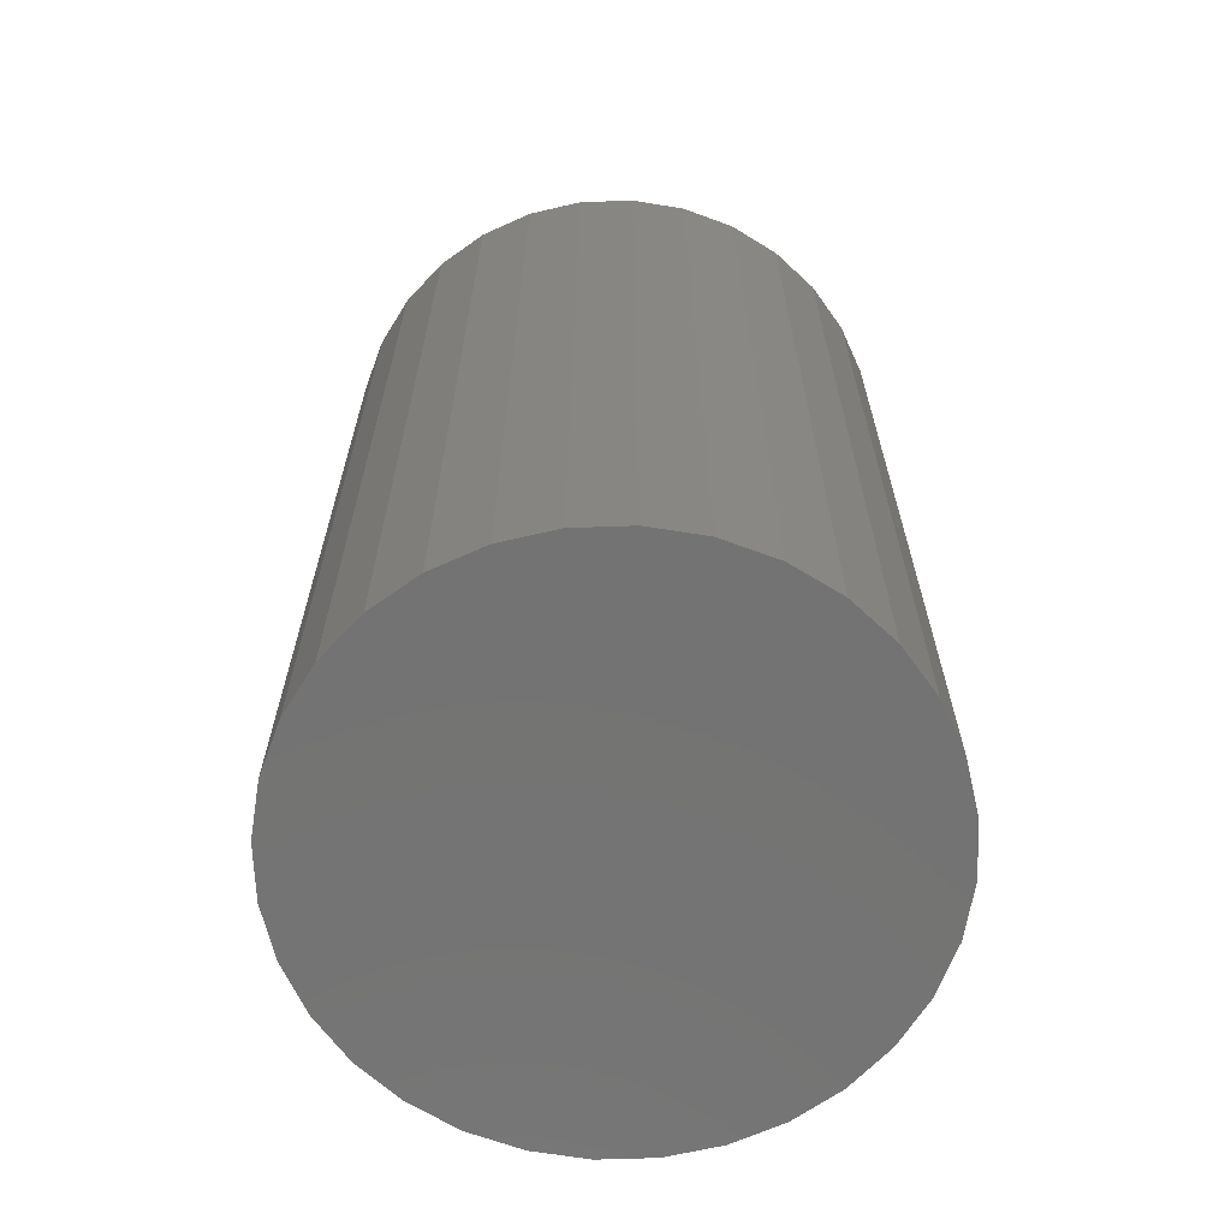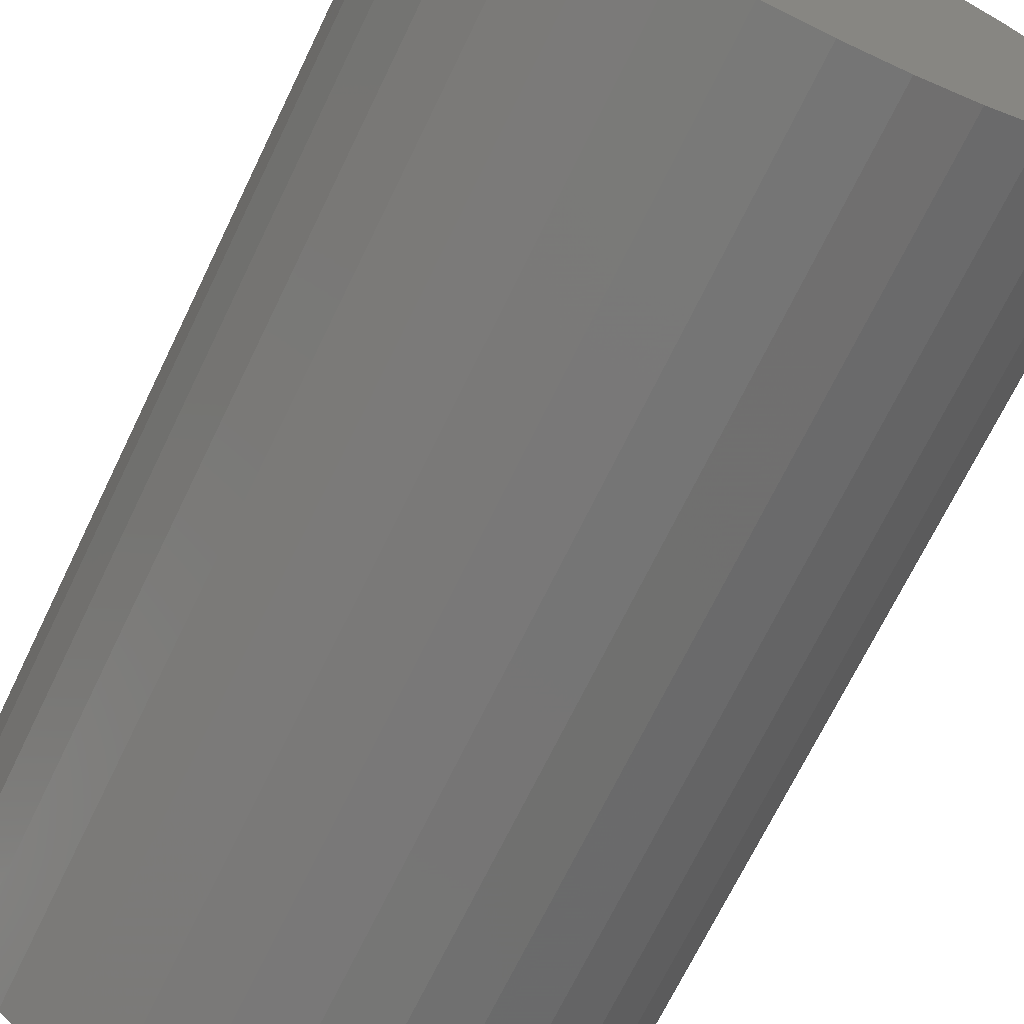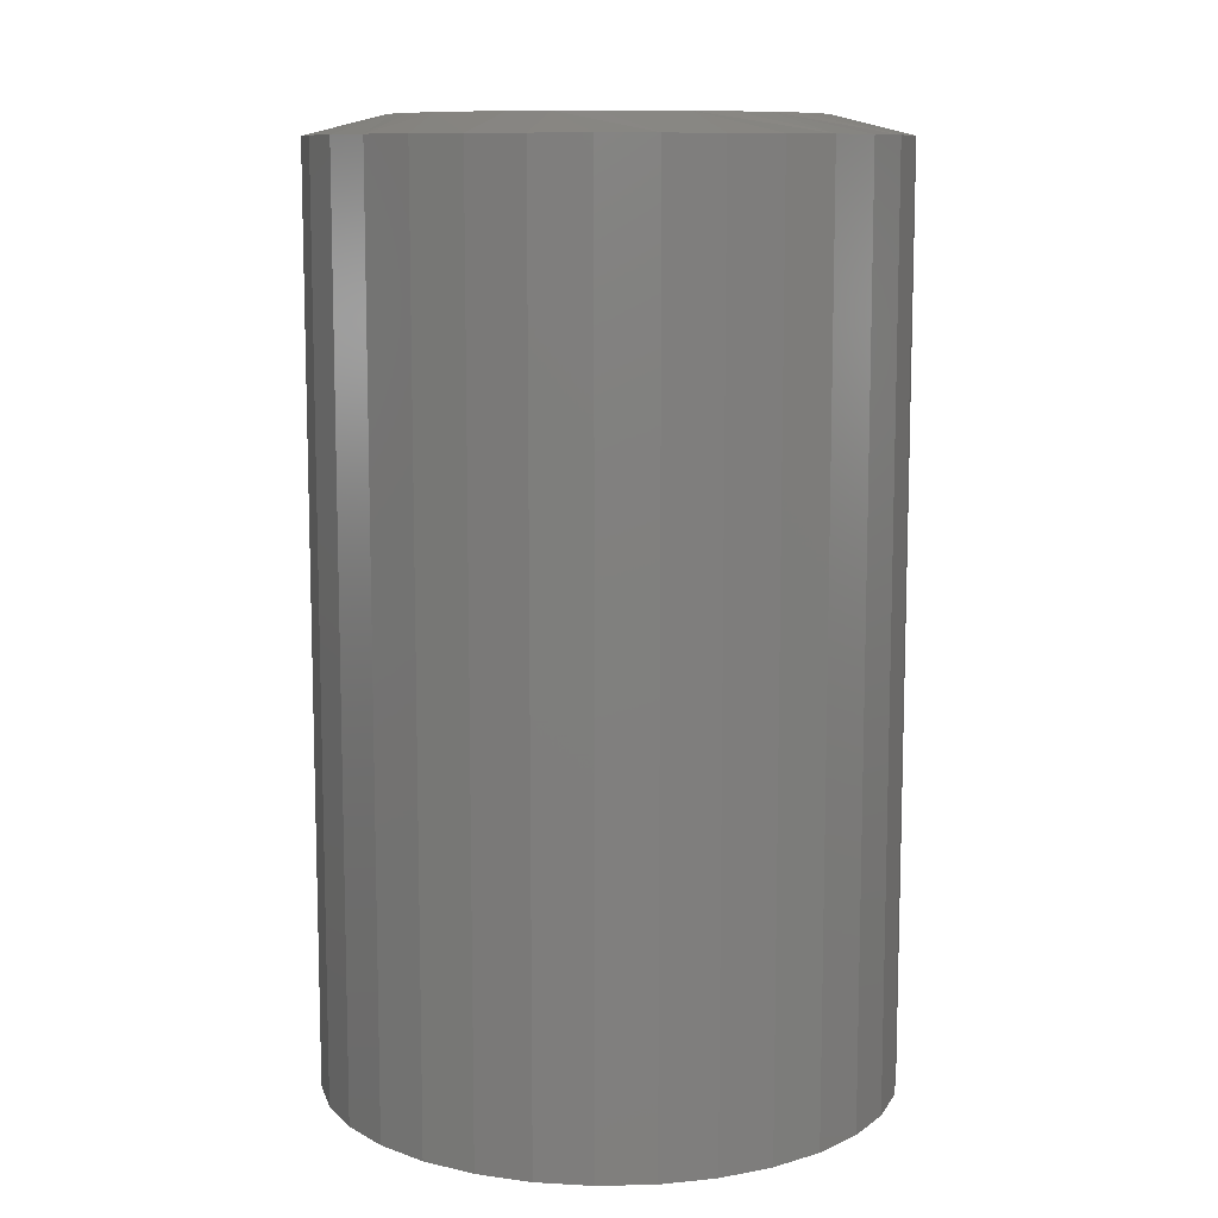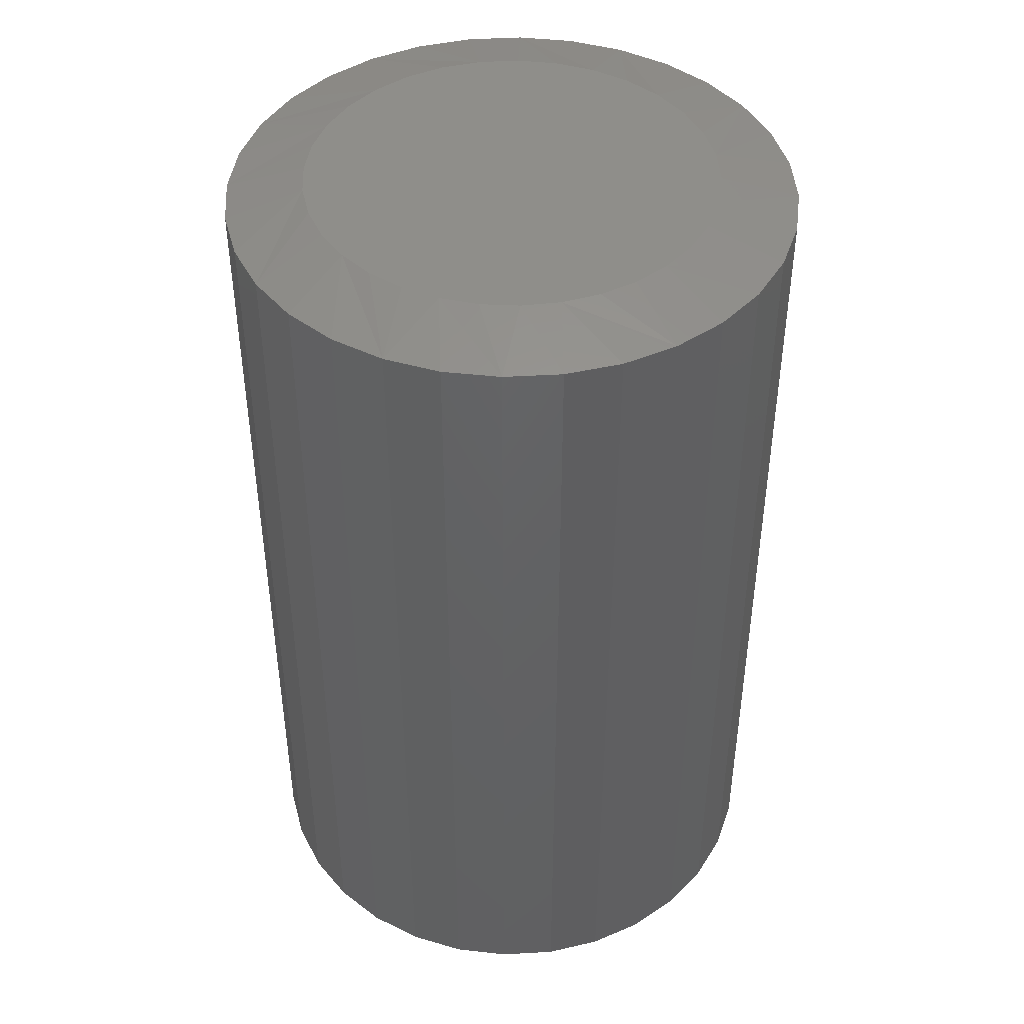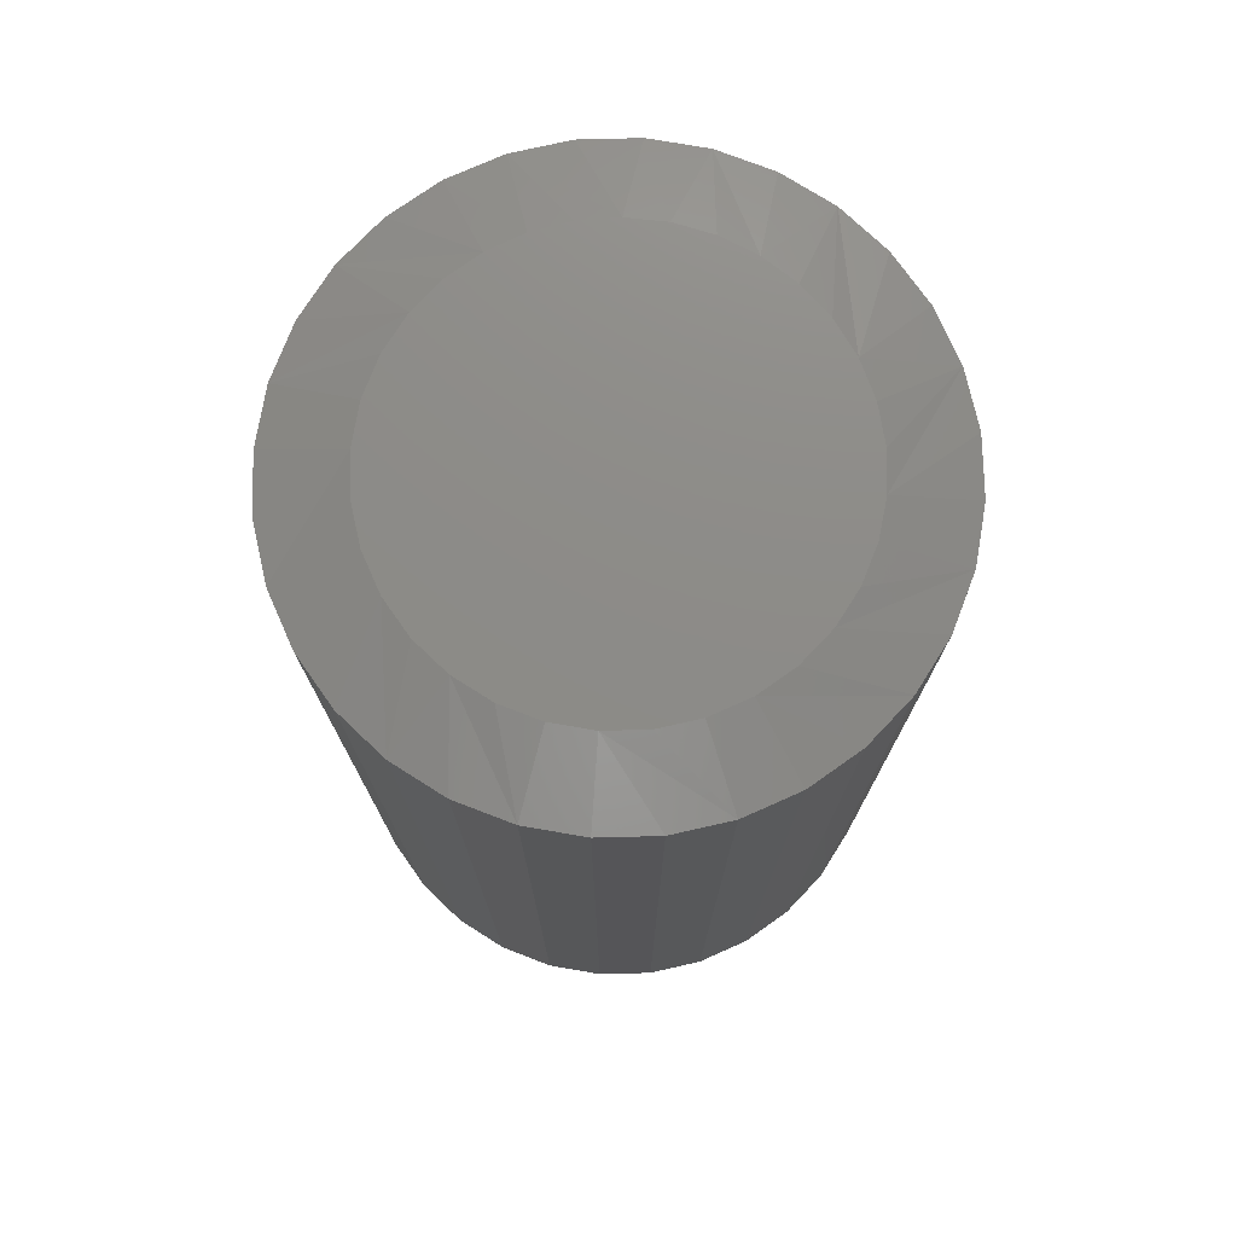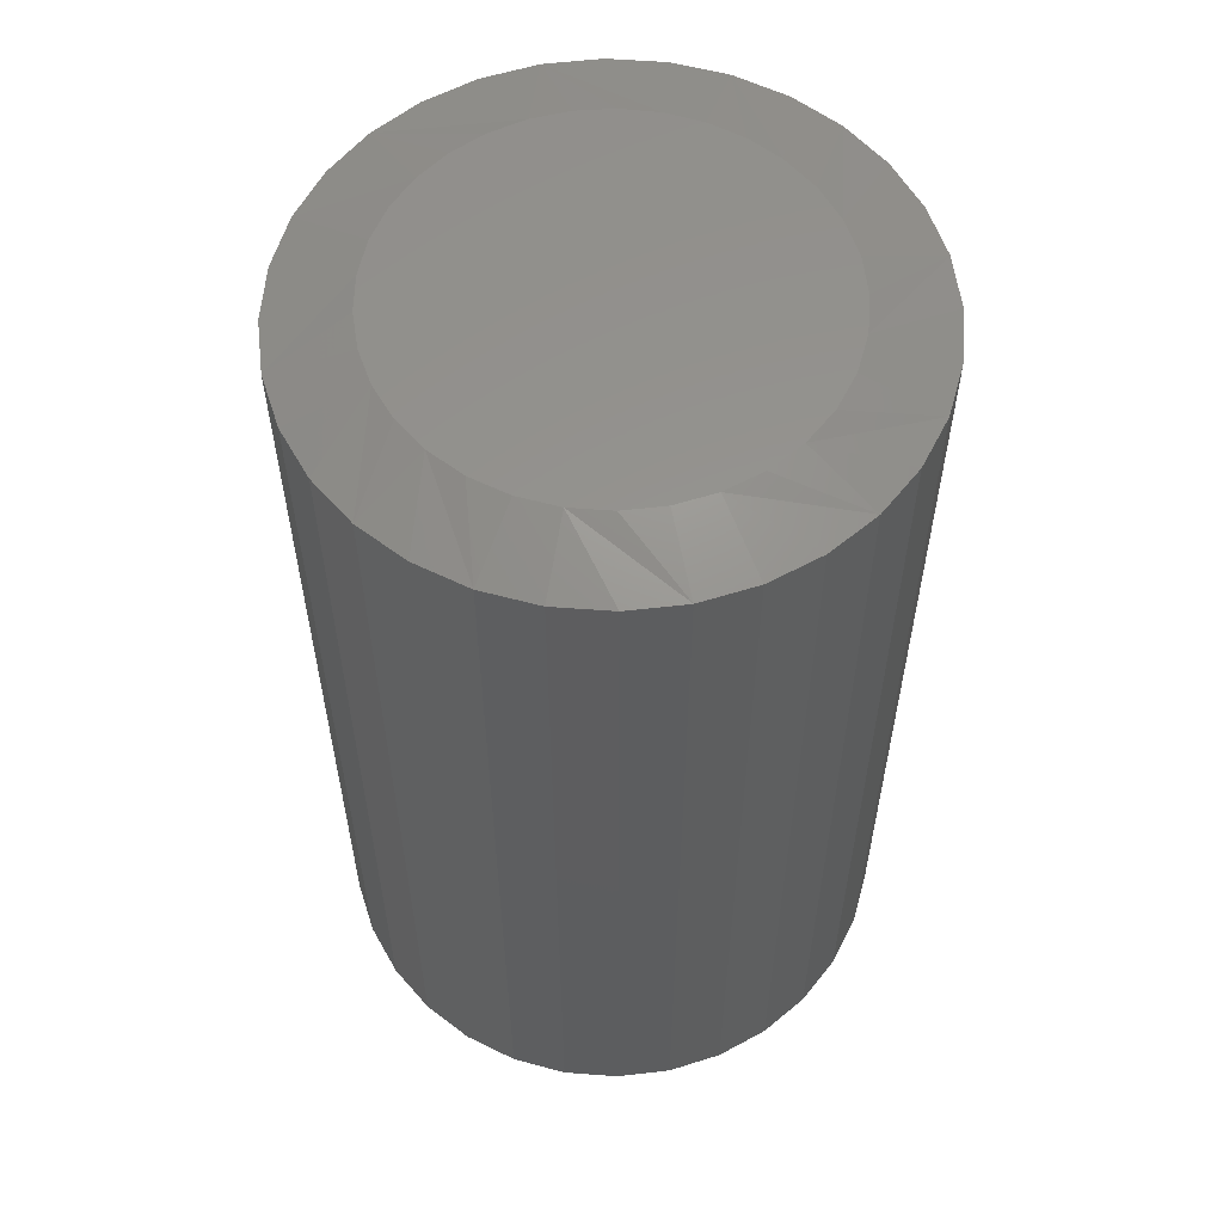
<metadata>
{"format":"stl","ext":"stl","renderer":"f3d","projection":"perspective","resolution":1024,"background":"white","views":[{"elev":-65.6,"azim":52.6,"up":"+Z"},{"elev":-69.9,"azim":154.2,"up":"+Y"},{"elev":10.2,"azim":-132.5,"up":"+Z"},{"elev":44.3,"azim":24.3,"up":"+Z"},{"elev":75.6,"azim":-142.1,"up":"+Z"},{"elev":57.5,"azim":133.8,"up":"+Z"}]}
</metadata>
<code>
# stl→obj: 97 verts, 190 faces
v -0.03009 0.1632 0.75
v 0.03486 0.1632 0.75
v 0.002385 0.1664 0.75
v -0.06131 0.1538 0.75
v 0.06608 0.1538 0.75
v 0.07658 -0.149 0.75
v -0.04317 -0.1601 0.75
v 0.04793 -0.1601 0.75
v -0.01297 -0.1657 0.75
v 0.01774 -0.1657 0.75
v 0.09486 0.1384 0.75
v -0.09009 0.1384 0.75
v 0.1201 0.1177 0.75
v -0.1153 0.1177 0.75
v 0.1408 0.09247 0.75
v -0.136 0.09247 0.75
v 0.1562 0.0637 0.75
v -0.1514 0.0637 0.75
v 0.1656 0.03247 0.75
v -0.1609 0.03247 0.75
v 0.1688 1.778e-16 0.75
v -0.1641 3.62e-07 0.75
v 0.166 -0.03058 0.75
v -0.1612 -0.03058 0.75
v 0.1576 -0.06013 0.75
v -0.1528 -0.06013 0.75
v 0.1439 -0.08762 0.75
v -0.1391 -0.08762 0.75
v 0.1254 -0.1121 0.75
v -0.1206 -0.1121 0.75
v 0.1027 -0.1328 0.75
v -0.09792 -0.1328 0.75
v -0.07181 -0.149 0.75
v 0.2313 0 0
v 0.2313 -5.607e-17 0.7344
v 0.2269 -0.04467 0
v 0.2269 -0.04467 0.7344
v 0.2139 -0.08761 0
v 0.2139 -0.08761 0.7344
v 0.1927 -0.1272 0
v 0.1927 -0.1272 0.7344
v 0.1643 -0.1619 0
v 0.1643 -0.1619 0.7344
v 0.1296 -0.1904 0
v 0.1296 -0.1904 0.7344
v 0.09 -0.2115 0
v 0.09 -0.2115 0.7344
v 0.04705 -0.2245 0
v 0.04705 -0.2245 0.7344
v 0.002385 -0.2289 0
v 0.002385 -0.2289 0.7344
v -0.04228 -0.2245 0
v -0.04228 -0.2245 0.7344
v -0.08523 -0.2115 0
v -0.08523 -0.2115 0.7344
v -0.1248 -0.1904 0
v -0.1248 -0.1904 0.7344
v -0.1595 -0.1619 0
v -0.1595 -0.1619 0.7344
v -0.188 -0.1272 0
v -0.188 -0.1272 0.7344
v -0.2091 -0.08761 0
v -0.2091 -0.08761 0.7344
v -0.2222 -0.04467 0
v -0.2222 -0.04467 0.7344
v -0.2266 2.804e-17 0
v -0.2266 2.804e-17 0.7344
v -0.2222 0.04467 0
v -0.2222 0.04467 0.7344
v -0.2091 0.08761 0
v -0.2091 0.08761 0.7344
v -0.188 0.1272 0
v -0.188 0.1272 0.7344
v -0.1595 0.1619 0
v -0.1595 0.1619 0.7344
v -0.1248 0.1904 0
v -0.1248 0.1904 0.7344
v -0.08523 0.2115 0
v -0.08523 0.2115 0.7344
v -0.04228 0.2245 0
v -0.04228 0.2245 0.7344
v 0.002385 0.2289 0
v 0.002385 0.2289 0.7344
v 0.04705 0.2245 0
v 0.04705 0.2245 0.7344
v 0.09 0.2115 0
v 0.09 0.2115 0.7344
v 0.1296 0.1904 0
v 0.1296 0.1904 0.7344
v 0.1643 0.1619 0
v 0.1643 0.1619 0.7344
v 0.1927 0.1272 0
v 0.1927 0.1272 0.7344
v 0.2139 0.08761 0
v 0.2139 0.08761 0.7344
v 0.2269 0.04467 0
v 0.2269 0.04467 0.7344
f 1 2 3
f 2 1 4
f 2 4 5
f 6 7 8
f 8 7 9
f 8 9 10
f 5 4 11
f 11 4 12
f 11 12 13
f 13 12 14
f 13 14 15
f 15 14 16
f 15 16 17
f 17 16 18
f 17 18 19
f 19 18 20
f 19 20 21
f 21 20 22
f 21 22 23
f 23 22 24
f 23 24 25
f 25 24 26
f 25 26 27
f 27 26 28
f 27 28 29
f 29 28 30
f 29 30 31
f 31 30 32
f 31 32 6
f 6 32 33
f 6 33 7
f 34 35 36
f 36 35 37
f 36 37 38
f 38 37 39
f 38 39 40
f 40 39 41
f 40 41 42
f 42 41 43
f 42 43 44
f 44 43 45
f 44 45 46
f 46 45 47
f 46 47 48
f 48 47 49
f 48 49 50
f 50 49 51
f 50 51 52
f 52 51 53
f 52 53 54
f 54 53 55
f 54 55 56
f 56 55 57
f 56 57 58
f 58 57 59
f 58 59 60
f 60 59 61
f 60 61 62
f 62 61 63
f 62 63 64
f 64 63 65
f 64 65 66
f 66 65 67
f 66 67 68
f 68 67 69
f 68 69 70
f 70 69 71
f 70 71 72
f 72 71 73
f 72 73 74
f 74 73 75
f 74 75 76
f 76 75 77
f 76 77 78
f 78 77 79
f 78 79 80
f 80 79 81
f 80 81 82
f 82 81 83
f 82 83 84
f 84 83 85
f 84 85 86
f 86 85 87
f 86 87 88
f 88 87 89
f 88 89 90
f 90 89 91
f 90 91 92
f 92 91 93
f 92 93 94
f 94 93 95
f 94 95 96
f 96 95 97
f 96 97 34
f 34 97 35
f 91 89 15
f 19 95 17
f 85 83 5
f 13 89 11
f 13 15 89
f 75 73 12
f 1 79 4
f 1 3 79
f 14 73 16
f 14 12 73
f 2 5 83
f 3 2 83
f 3 83 81
f 81 79 3
f 21 35 97
f 21 97 95
f 21 95 19
f 67 22 20
f 67 20 18
f 67 18 69
f 91 15 93
f 93 15 17
f 93 17 95
f 85 5 87
f 87 5 11
f 87 11 89
f 75 12 77
f 77 12 4
f 77 4 79
f 69 18 71
f 71 18 16
f 71 16 73
f 59 57 28
f 63 26 24
f 53 51 33
f 55 53 33
f 33 57 55
f 32 57 33
f 57 32 30
f 30 28 57
f 49 47 10
f 10 51 49
f 9 51 10
f 43 41 31
f 31 45 43
f 6 45 31
f 6 47 45
f 8 47 6
f 8 10 47
f 25 39 37
f 27 39 25
f 27 41 39
f 29 41 27
f 29 31 41
f 7 33 51
f 9 7 51
f 22 67 65
f 22 65 63
f 22 63 24
f 35 21 23
f 35 23 25
f 35 25 37
f 59 28 61
f 61 28 26
f 61 26 63
f 82 84 80
f 78 80 84
f 86 78 84
f 48 52 46
f 50 52 48
f 52 54 46
f 46 54 56
f 46 56 44
f 44 56 58
f 44 58 42
f 42 58 60
f 42 60 40
f 40 60 62
f 40 62 38
f 38 62 64
f 38 64 36
f 36 64 66
f 36 66 34
f 34 66 68
f 34 68 96
f 96 68 70
f 96 70 94
f 94 70 72
f 94 72 92
f 92 72 74
f 92 74 90
f 90 74 76
f 90 76 88
f 88 76 78
f 88 78 86

</code>
